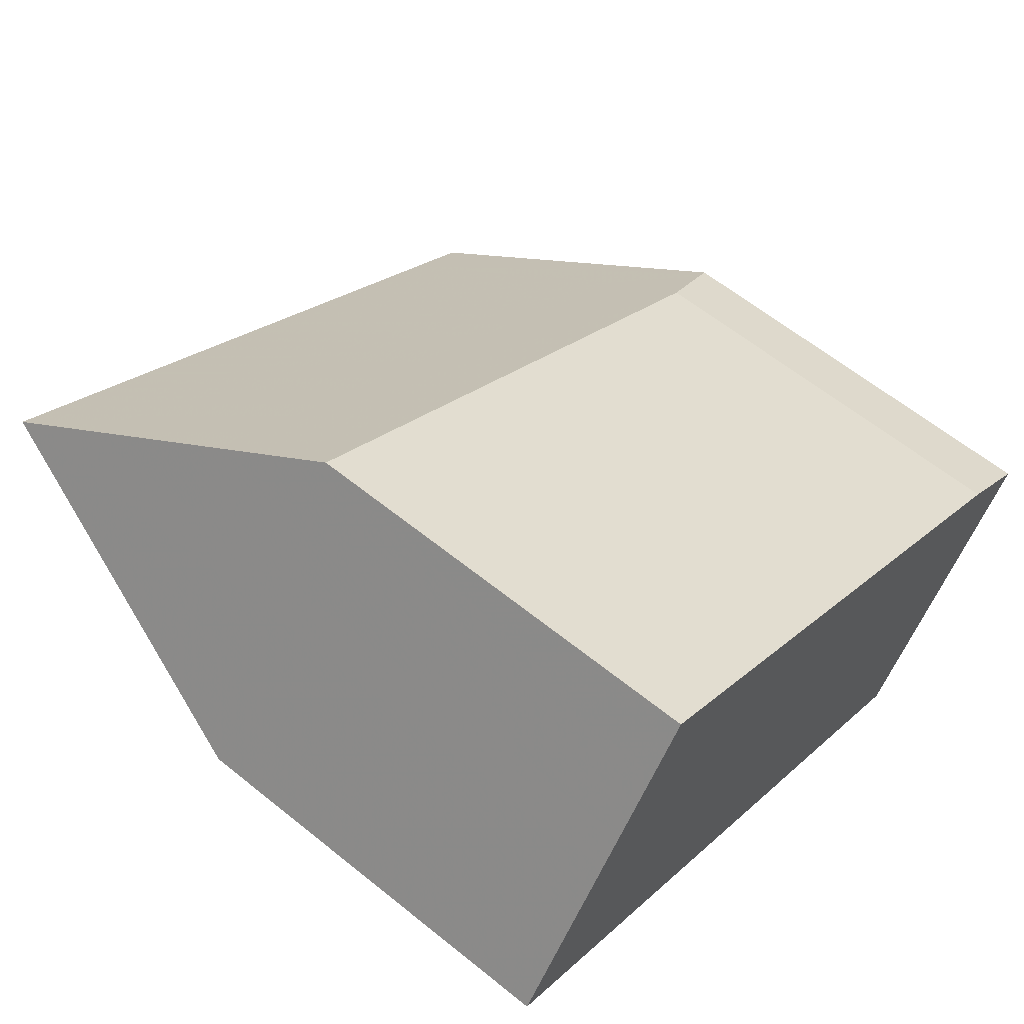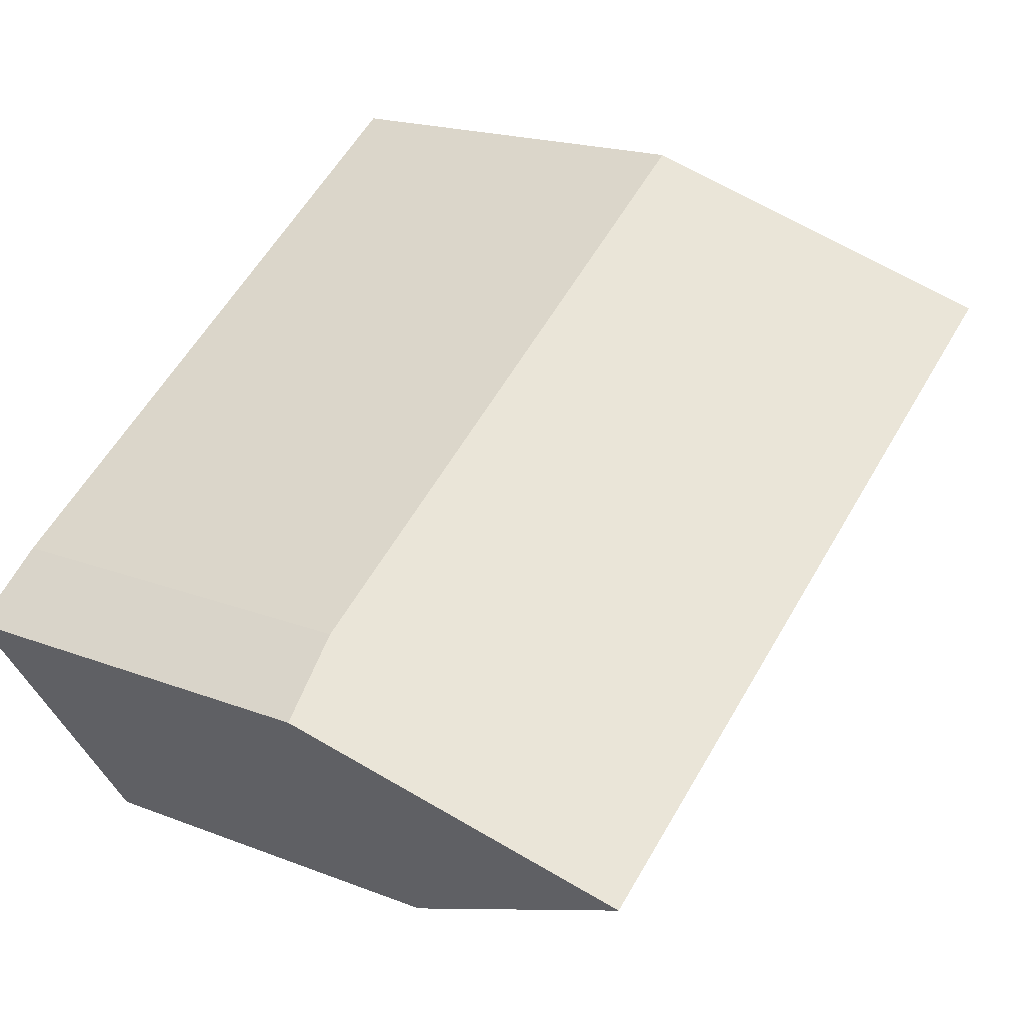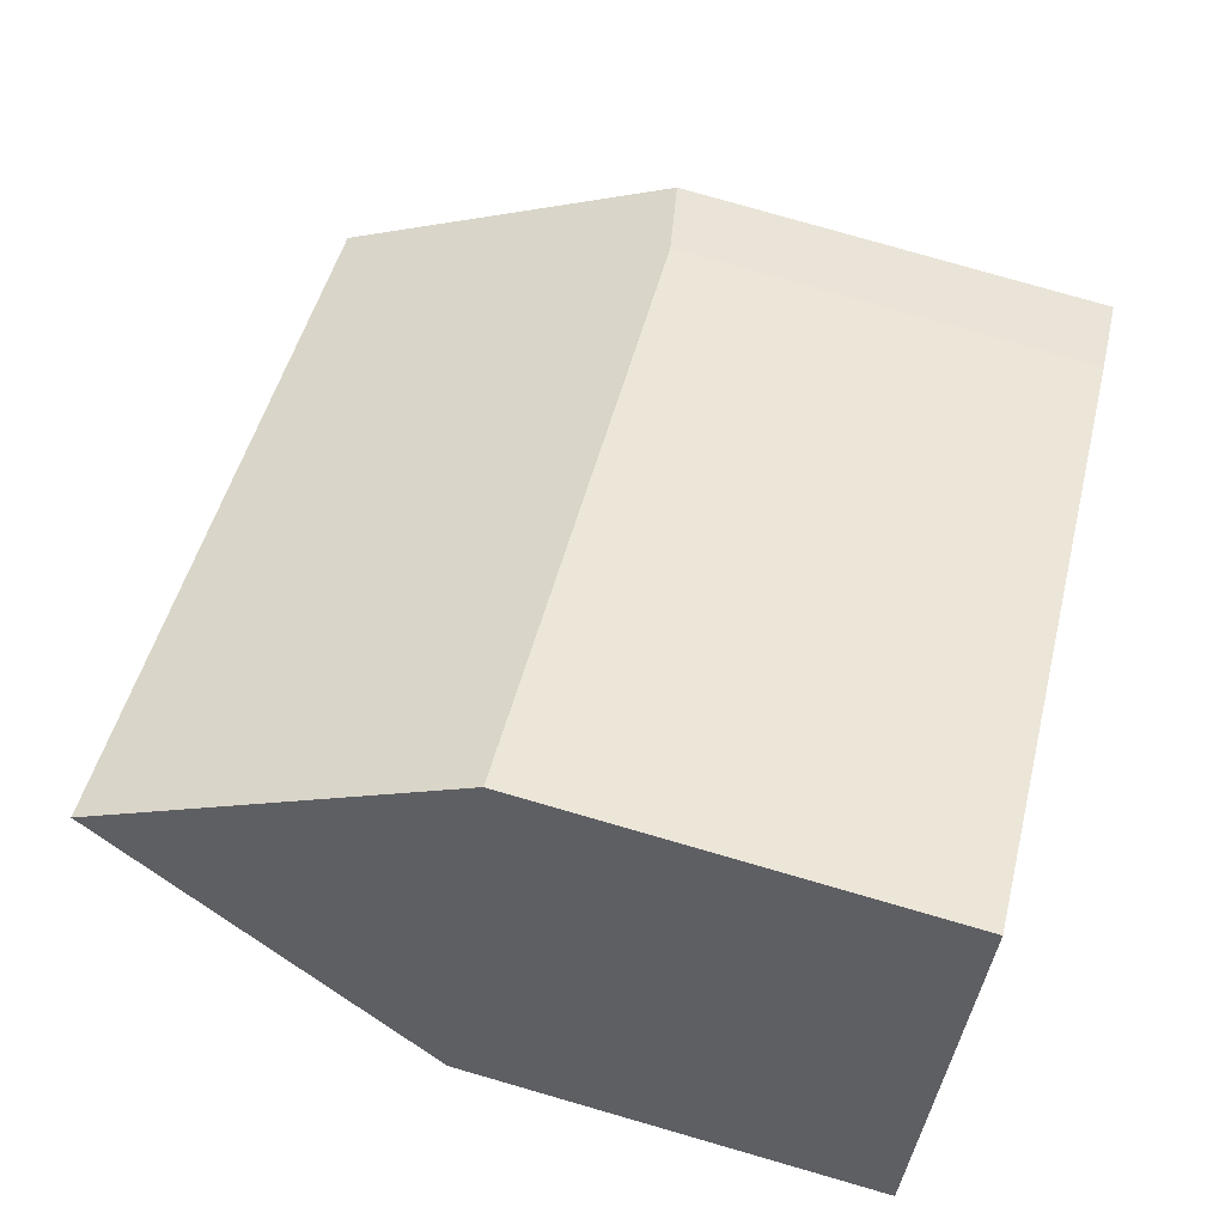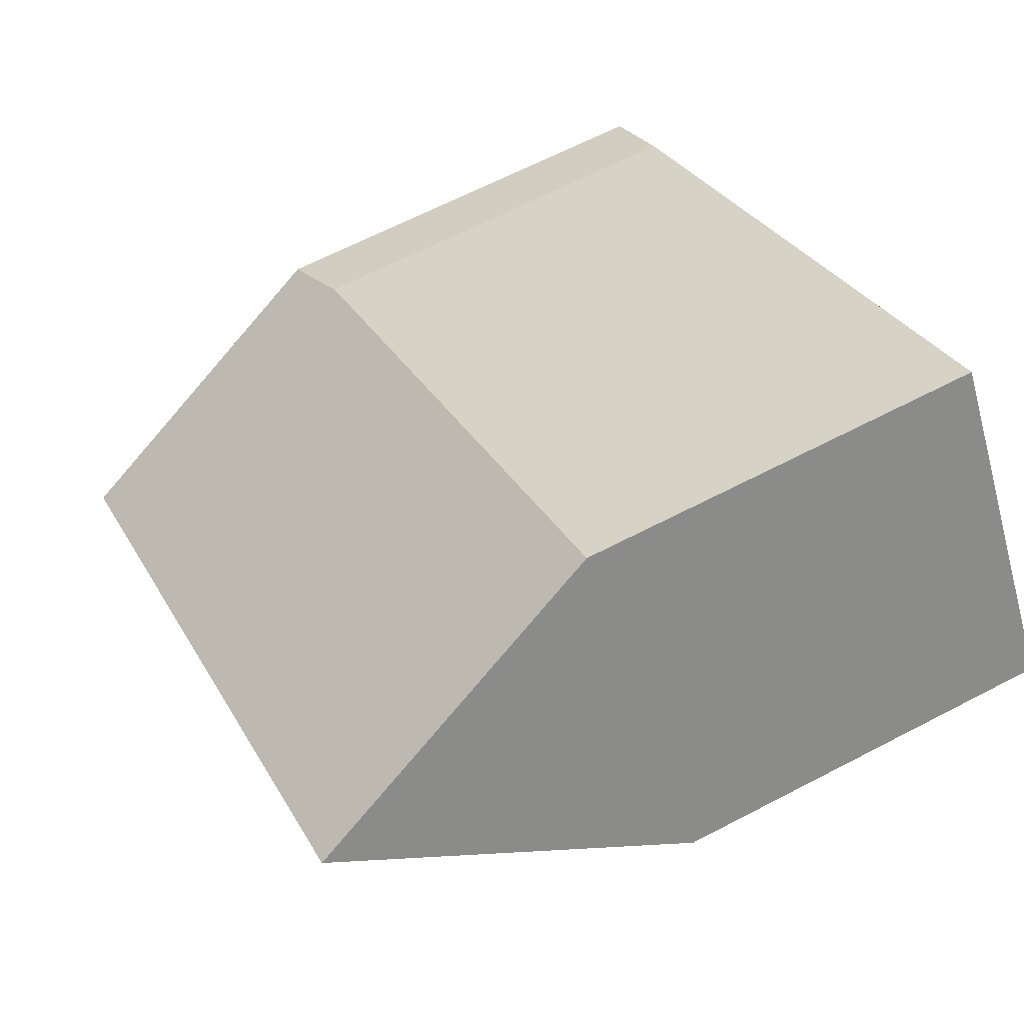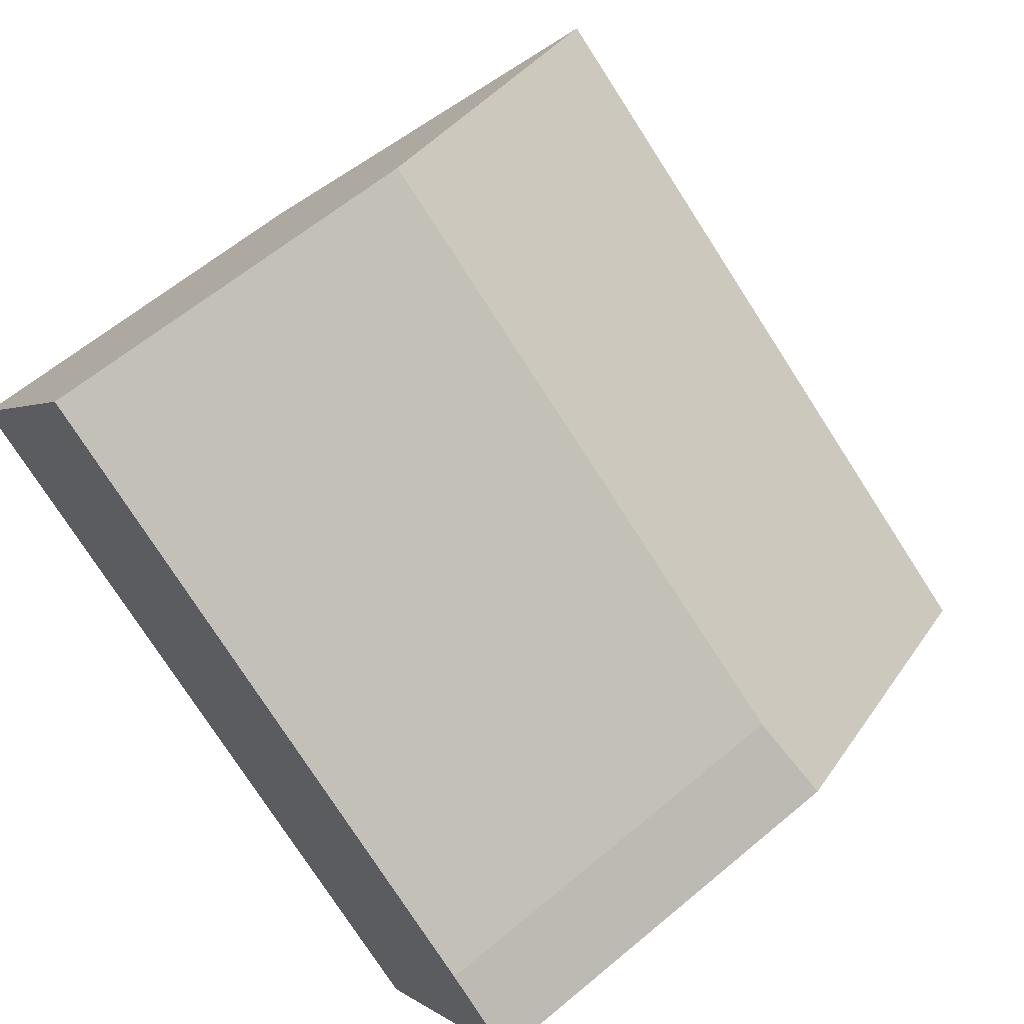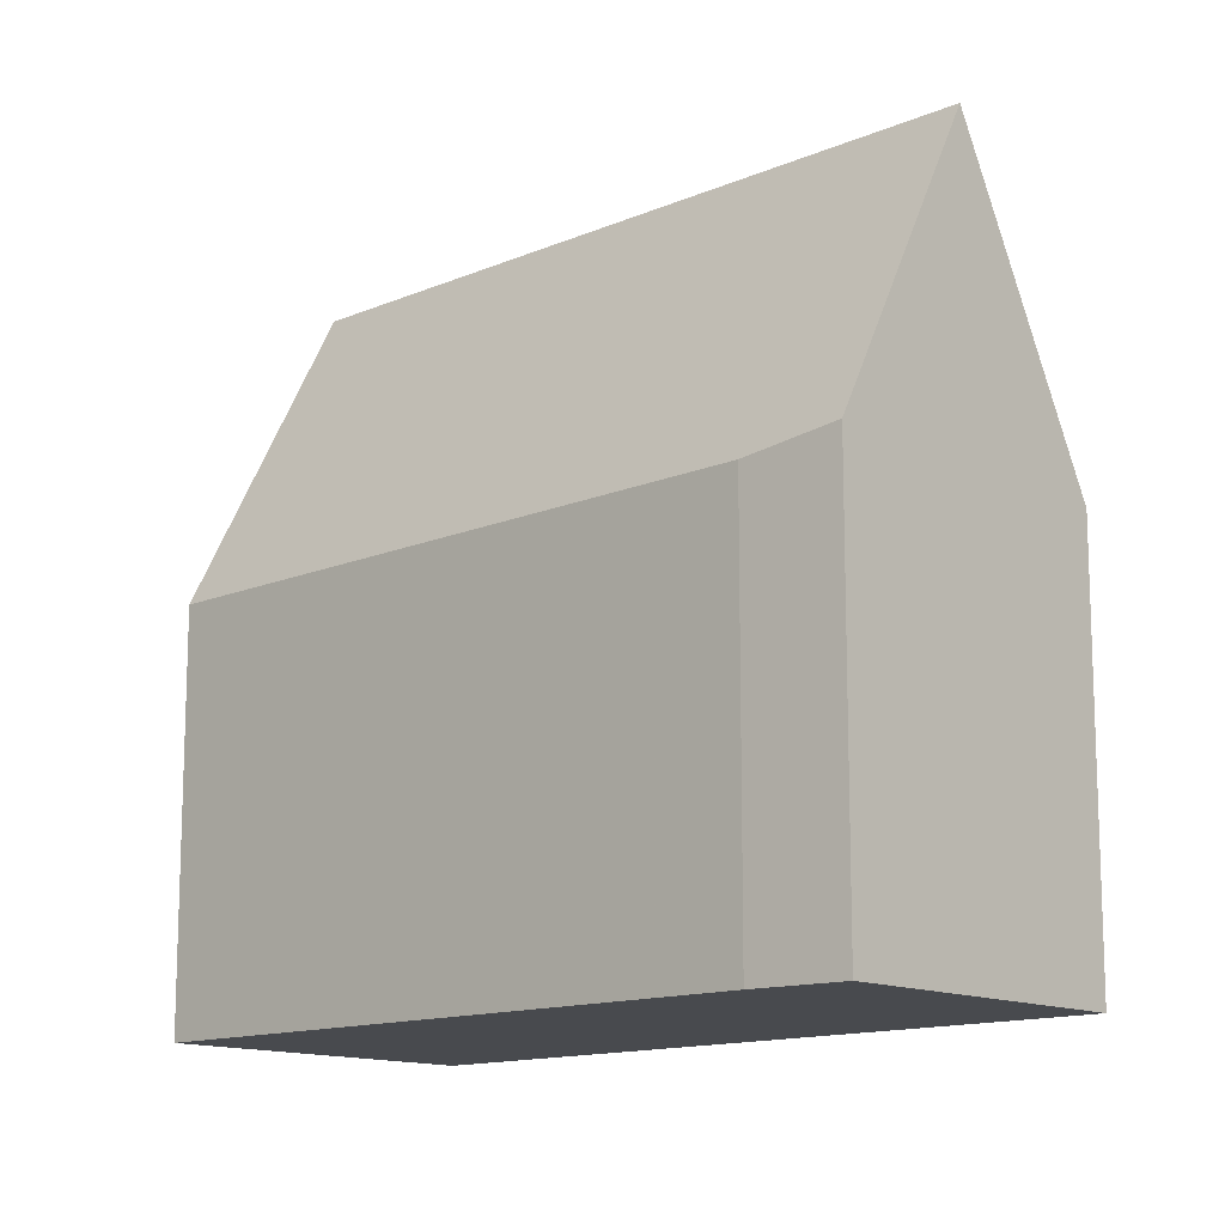
<metadata>
{"format":"obj","ext":"obj","renderer":"f3d","projection":"perspective","resolution":1024,"background":"white","views":[{"elev":61.3,"azim":129.5,"up":"+Y"},{"elev":18.5,"azim":-53.1,"up":"+Y"},{"elev":79.7,"azim":106.0,"up":"+Y"},{"elev":65.0,"azim":62.3,"up":"+Y"},{"elev":62.4,"azim":-130.3,"up":"+Y"},{"elev":-13.3,"azim":-102.9,"up":"+Z"}]}
</metadata>
<code>
v -193.6 -708.5 4.636
v -201.4 -713.5 5.013
v -203.7 -710.2 5.048
v -202.8 -709.5 4.879
v -196.1 -705.1 4.822
v -202.6 -711.9 8.719
v -194.9 -706.7 8.657
v -194.9 -706.7 8.657
v -193.7 -708.5 4.637
v -193.7 -708.5 4.674
v -193.7 -708.5 4.673
v -201.5 -713.5 5.049
v -201.2 -713.3 5.039
v -202.4 -711.7 8.718
v -201.2 -713.4 5.002
v -194.9 -706.7 8.657
v -202.6 -711.9 8.719
v -194.9 -706.7 8.657
v -195.2 -706.4 7.769
v -203.5 -710.1 5.017
v -202.4 -711.7 8.718
v -203 -709.7 4.924
v -196.1 -705.1 4.865
v -203.3 -710.5 5.871
v -203.5 -710.6 5.866
v -195.7 -705.6 6.114
v -200.7 -713 5.011
v -200.7 -713 4.975
v -201.8 -711.4 8.713
v -202.7 -710.1 5.891
v -203 -709.7 4.923
v -201.8 -711.4 8.713
v -203 -709.7 4.913
v -193.7 -708.5 4.637
v -193.6 -708.5 4.636
v -193.6 -708.5 0
v -193.7 -708.5 -8.882e-16
v -201.5 -713.5 5.049
v -201.4 -713.5 5.013
v -201.4 -713.5 0
v -201.5 -713.5 -8.882e-16
v -203.5 -710.1 5.017
v -203.7 -710.2 5.048
v -203.7 -710.2 0
v -203.5 -710.1 0
v -196.1 -705.1 4.822
v -202.8 -709.5 4.879
v -202.8 -709.5 8.882e-16
v -196.1 -705.1 0
v -196.1 -705.1 4.865
v -196.1 -705.1 4.822
v -196.1 -705.1 0
v -196.1 -705.1 0
v -193.7 -708.5 4.673
v -194.9 -706.7 8.657
v -194.9 -706.7 0
v -193.7 -708.5 0
v -200.7 -713 4.975
v -193.7 -708.5 4.637
v -193.7 -708.5 -8.882e-16
v -200.7 -713 8.882e-16
v -193.6 -708.5 4.636
v -193.7 -708.5 4.673
v -193.7 -708.5 0
v -193.6 -708.5 0
v -202.6 -711.9 8.719
v -201.5 -713.5 5.049
v -201.5 -713.5 -8.882e-16
v -202.6 -711.9 0
v -201.4 -713.5 5.013
v -201.2 -713.4 5.002
v -201.2 -713.4 0
v -201.4 -713.5 0
v -203.5 -710.6 5.866
v -202.6 -711.9 8.719
v -202.6 -711.9 0
v -203.5 -710.6 0
v -194.9 -706.7 8.657
v -195.2 -706.4 7.769
v -195.2 -706.4 0
v -194.9 -706.7 0
v -203 -709.7 4.924
v -203.5 -710.1 5.017
v -203.5 -710.1 0
v -203 -709.7 0
v -203 -709.7 4.913
v -203 -709.7 4.924
v -203 -709.7 0
v -203 -709.7 -8.882e-16
v -195.7 -705.6 6.114
v -196.1 -705.1 4.865
v -196.1 -705.1 0
v -195.7 -705.6 0
v -203.7 -710.2 5.048
v -203.5 -710.6 5.866
v -203.5 -710.6 0
v -203.7 -710.2 0
v -195.2 -706.4 7.769
v -195.7 -705.6 6.114
v -195.7 -705.6 0
v -195.2 -706.4 0
v -201.2 -713.4 5.002
v -200.7 -713 4.975
v -200.7 -713 8.882e-16
v -201.2 -713.4 0
v -202.8 -709.5 4.879
v -203 -709.7 4.913
v -203 -709.7 -8.882e-16
v -202.8 -709.5 8.882e-16
v -203.7 -710.2 0
v -202.8 -709.5 0
v -196.1 -705.1 0
v -193.6 -708.5 0
v -201.4 -713.5 0
f 28 15 13 27
f 19 16 18
f 11 1 9 10
f 10 8 7 11
f 27 13 14 29
f 13 12 6 14
f 15 2 12 13
f 25 3 20 24
f 31 23 26 30
f 33 4 5 23 31
f 24 21 17 25
f 30 26 19 18 32
f 27 10 9 28
f 29 8 10 27
f 30 24 20 22 31
f 31 22 33
f 32 21 24 30
f 35 36 37 34
f 39 40 41 38
f 43 44 45 42
f 47 48 49 46
f 51 52 53 50
f 55 56 57 54
f 59 60 61 58
f 63 64 65 62
f 67 68 69 66
f 71 72 73 70
f 75 76 77 74
f 79 80 81 78
f 83 84 85 82
f 87 88 89 86
f 91 92 93 90
f 95 96 97 94
f 99 100 101 98
f 103 104 105 102
f 107 108 109 106
f 111 112 113 114 110

</code>
